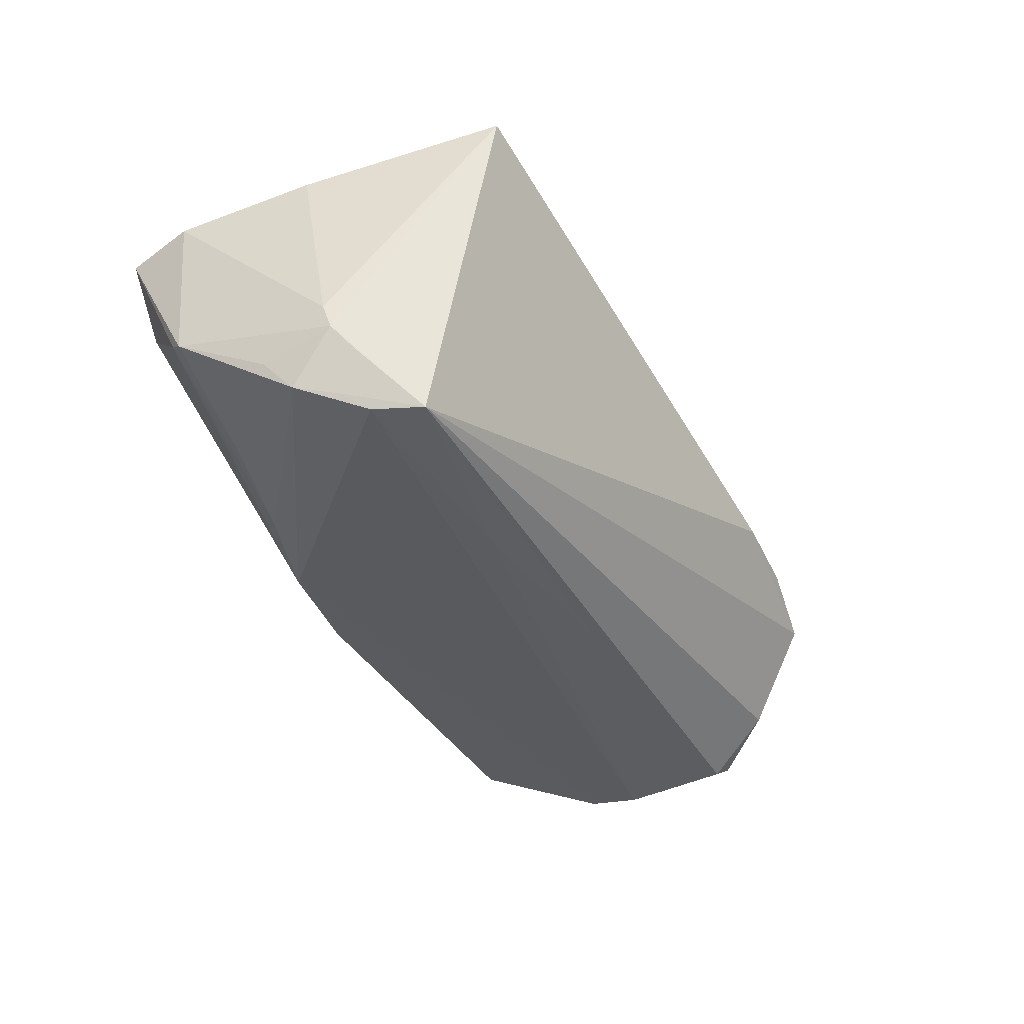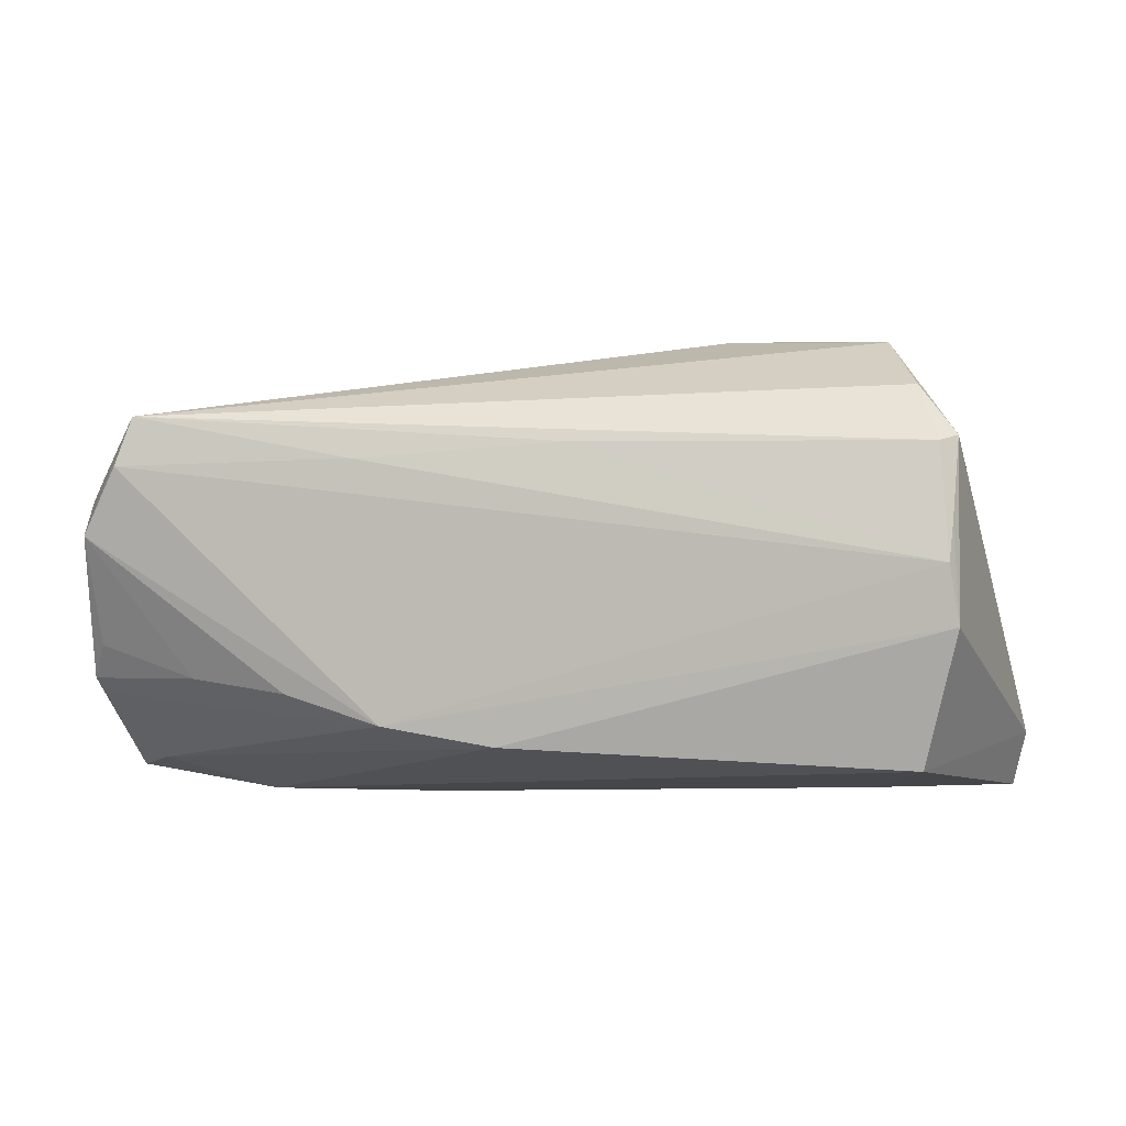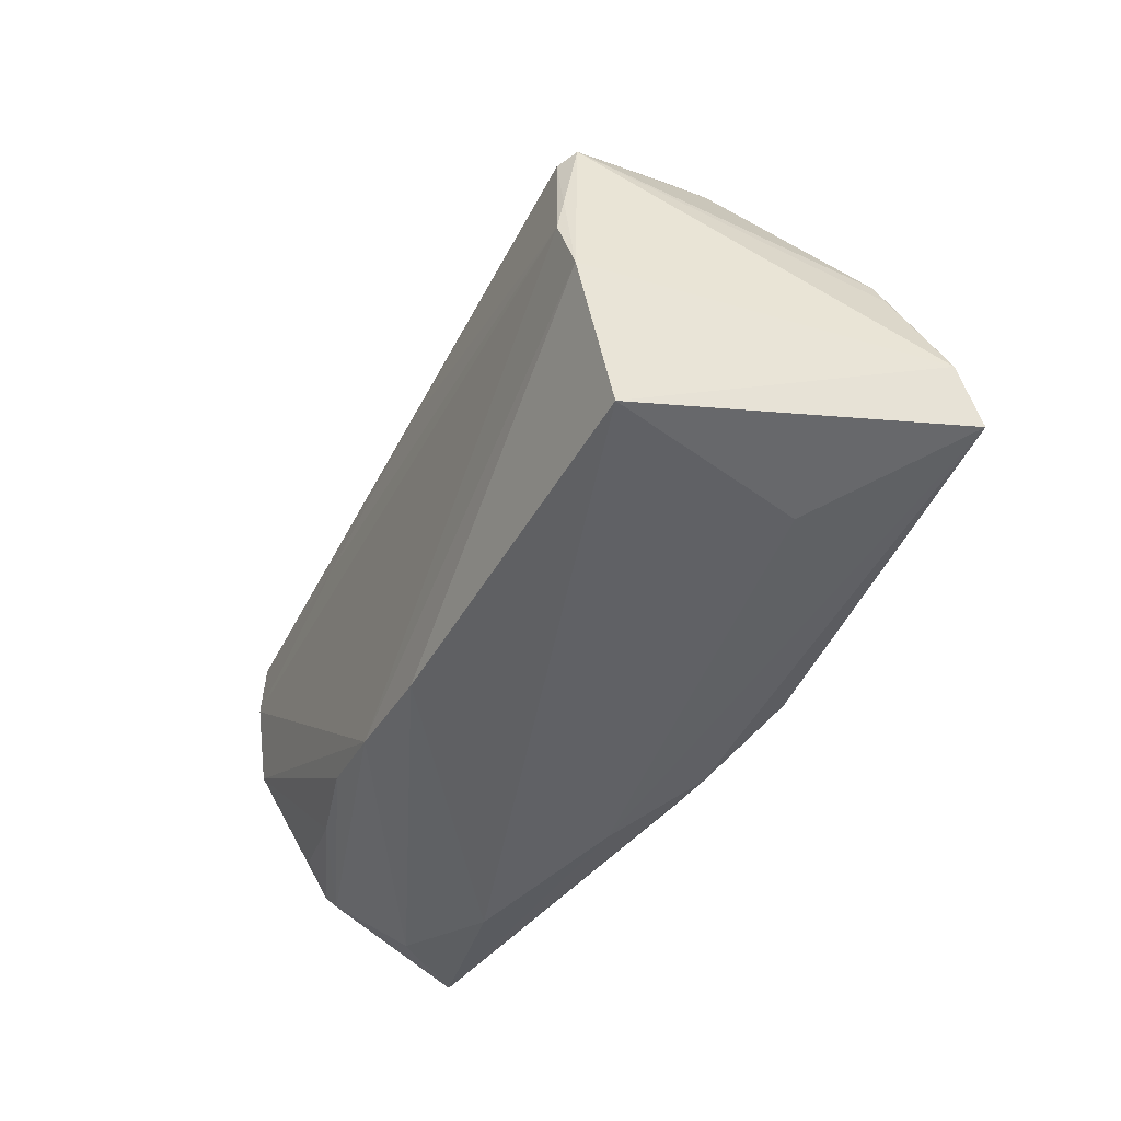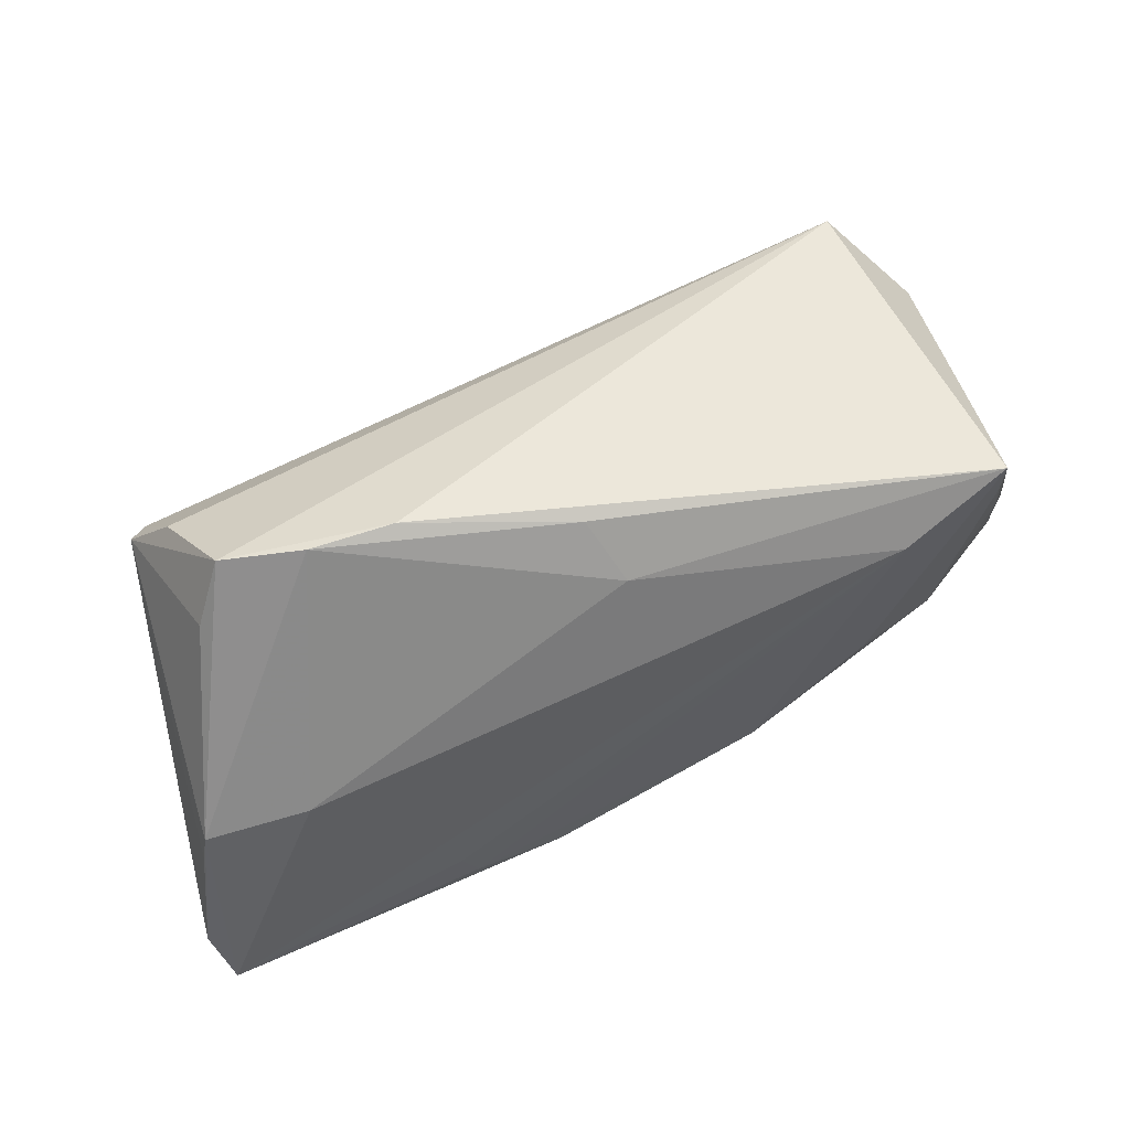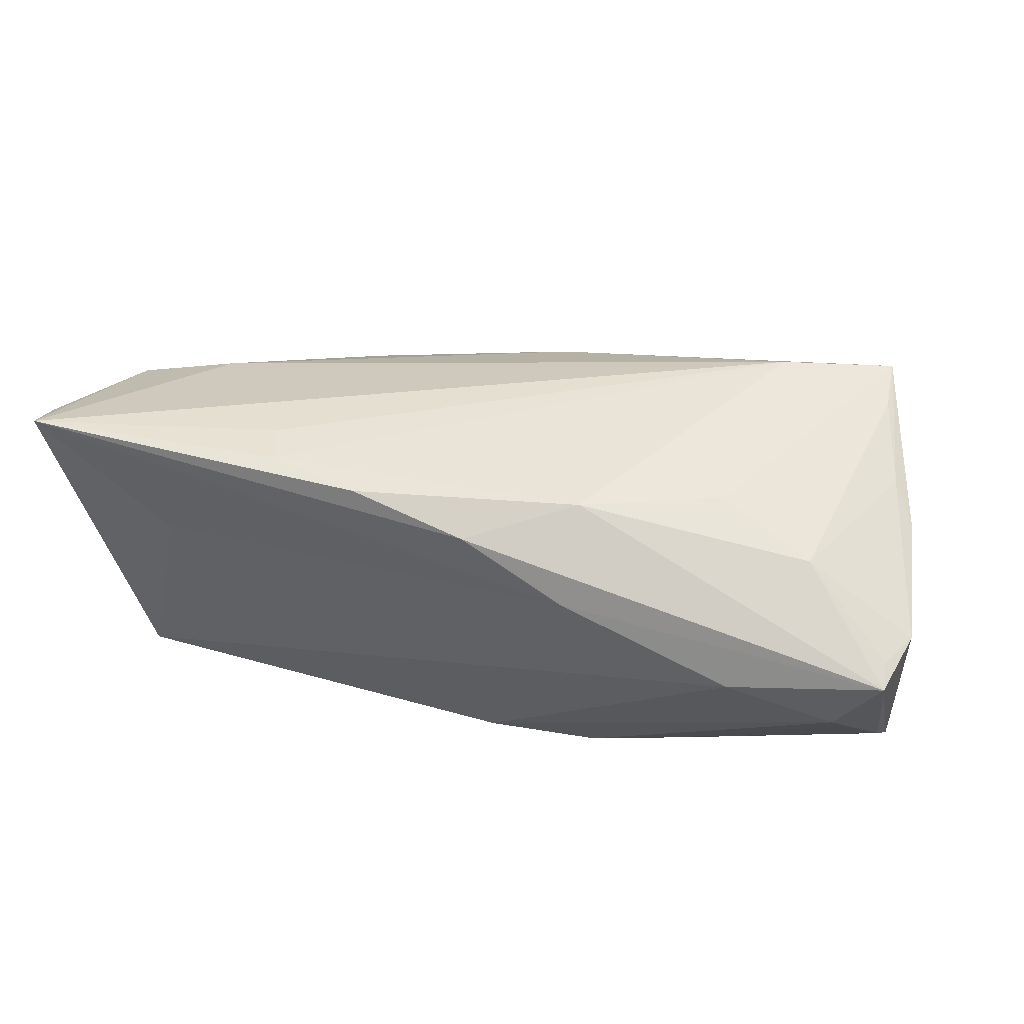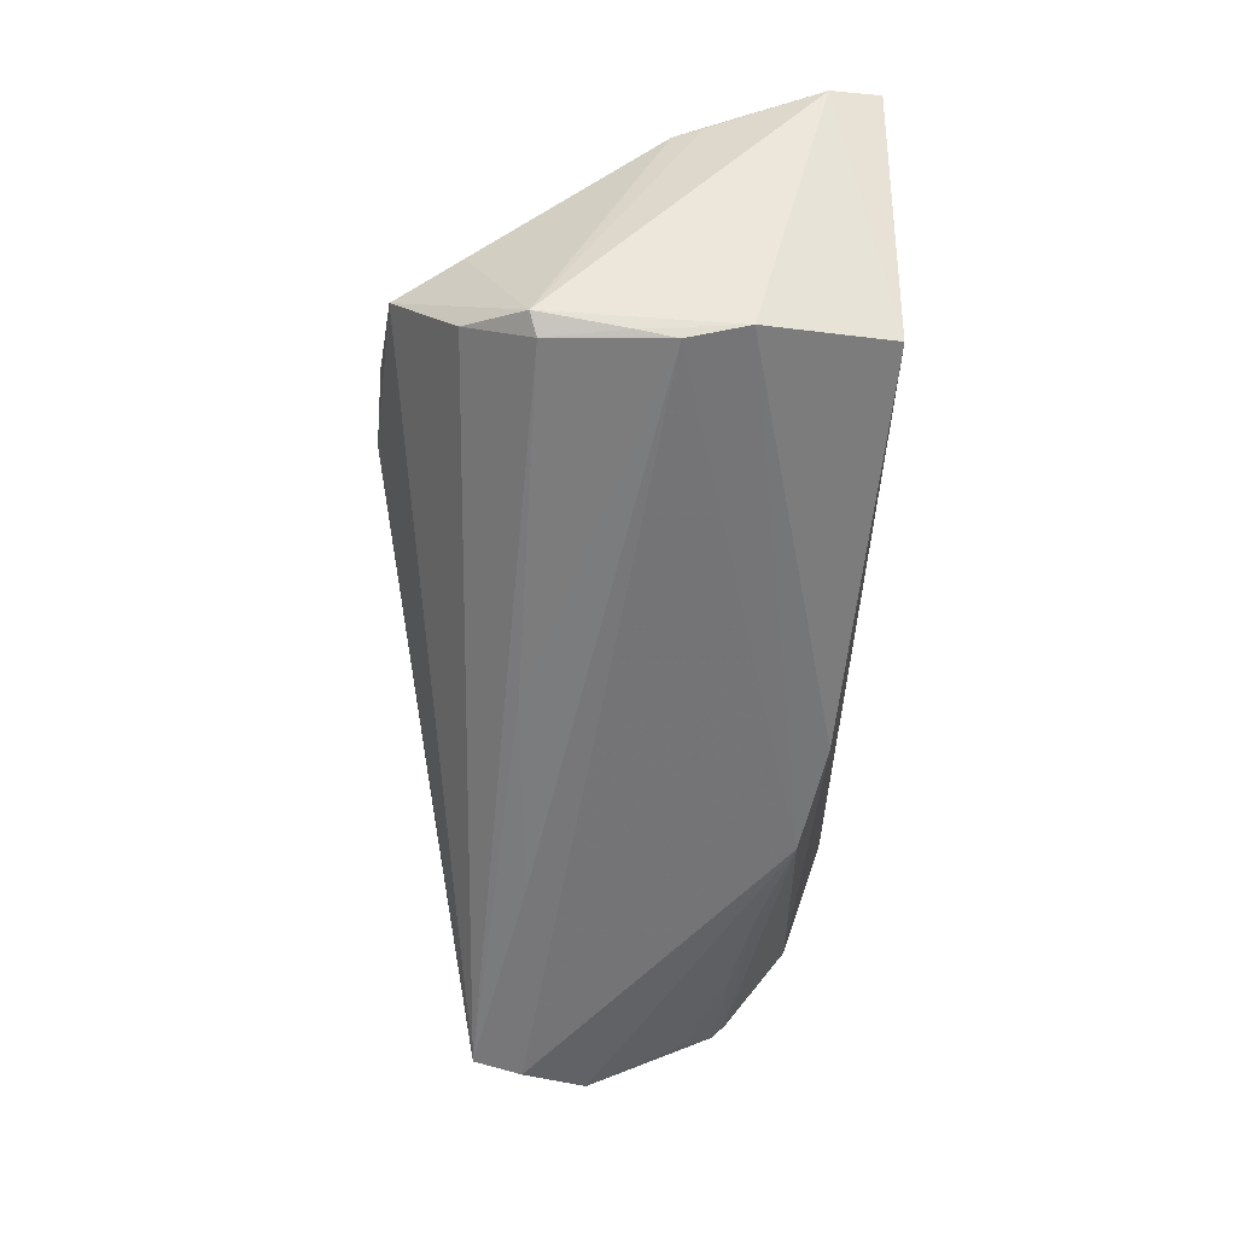
<metadata>
{"format":"obj","ext":"obj","renderer":"f3d","projection":"perspective","resolution":1024,"background":"white","views":[{"elev":-37.5,"azim":118.2,"up":"+Z"},{"elev":-8.4,"azim":-172.8,"up":"+Y"},{"elev":-48.9,"azim":-115.0,"up":"+Y"},{"elev":61.6,"azim":-25.6,"up":"+Y"},{"elev":43.2,"azim":19.8,"up":"+Z"},{"elev":-57.6,"azim":-92.7,"up":"+Z"}]}
</metadata>
<code>
v -0.04353 0.001912 0.016
v 0.05512 -0.01825 0.01064
v 0.03004 -0.01496 -0.01746
v 0.00149 -0.02467 0.02016
v -0.04746 0.02146 -0.002443
v -0.0006524 0.0227 0.01415
v -0.05627 -0.0004748 0.01305
v -0.05002 -0.0085 -0.0213
v -0.0482 0.01311 -0.02269
v -0.02319 0.03114 9.03e-05
v 0.05571 0.008582 -0.01113
v -0.01337 -0.02396 0.0231
v 0.05551 0.009684 -0.01448
v 0.05557 -0.01358 -0.007836
v 0.0553 0.0004177 -0.01638
v -0.05049 0.014 -0.02115
v -0.05724 -0.004069 0.01376
v 0.05021 -0.02133 0.0007612
v 0.05344 0.01181 -0.0172
v 0.04982 0.01216 -0.02393
v 0.04759 0.01814 -0.02429
v 0.05574 -0.02171 0.009368
v -0.04014 -0.02537 0.009566
v -0.04324 0.02925 -0.005251
v 0.05019 0.00763 0.01734
v 0.01432 -0.01686 0.02322
v -0.0462 0.0212 -0.01662
v 0.05646 -0.01189 -0.009119
v 0.03685 -0.02514 0.006454
v -0.06065 -0.01793 0.01818
v 0.05368 0.00293 0.01444
v -0.04952 0.003586 -0.02243
v -0.04897 -0.001197 -0.02301
v 0.05245 -0.01782 -0.003272
v -0.02543 -0.02163 0.02322
v 0.04639 0.01903 0.02053
v 0.04313 -0.01169 0.01811
v 0.05439 -0.008178 -0.01276
v -0.03356 0.0306 -0.001364
v -0.04579 -0.0246 -0.0148
v 0.05439 0.00422 -0.02083
v 0.05727 -0.01307 0.01062
v -0.05904 -0.02451 0.02196
v 0.04216 -0.01271 -0.01452
v -0.003249 0.02879 0.008001
v 0.05189 0.009465 -0.02204
v 0.03072 -0.007802 0.02177
v 0.02075 0.01238 -0.0242
v -0.005133 0.01387 -0.02368
v 0.03168 0.01974 0.02322
v 0.04545 0.02597 0.02153
v 0.01489 -0.02537 0.01371
v 0.004367 -0.02158 -0.01734
v 0.01823 -0.01898 -0.01795
v -0.02756 -0.01655 0.02307
f 51 21 10
f 10 21 24
f 21 51 13
f 8 40 30
f 30 40 43
f 30 43 7
f 7 43 1
f 10 24 39
f 1 6 39
f 24 7 39
f 39 7 1
f 42 37 2
f 54 8 33
f 33 9 49
f 49 9 21
f 27 24 21
f 21 9 27
f 25 37 42
f 42 31 25
f 25 31 51
f 47 37 51
f 26 37 47
f 51 6 50
f 50 6 1
f 1 43 50
f 43 55 50
f 50 47 51
f 26 47 50
f 5 7 24
f 30 7 17
f 45 6 51
f 45 39 6
f 45 51 10
f 10 39 45
f 11 13 51
f 51 31 11
f 11 31 42
f 40 8 53
f 8 54 53
f 54 18 53
f 20 54 33
f 16 27 9
f 16 17 7
f 30 17 16
f 7 5 16
f 24 27 16
f 16 5 24
f 16 8 30
f 51 37 36
f 36 25 51
f 37 25 36
f 12 4 26
f 43 4 12
f 23 43 40
f 40 53 29
f 29 53 18
f 29 23 40
f 48 20 33
f 21 20 48
f 33 49 48
f 48 49 21
f 28 11 42
f 13 11 28
f 21 13 19
f 32 9 33
f 32 16 9
f 33 8 32
f 8 16 32
f 35 55 43
f 43 12 35
f 35 12 26
f 26 50 35
f 35 50 55
f 22 29 18
f 22 28 42
f 42 2 22
f 26 4 22
f 22 37 26
f 22 2 37
f 23 29 52
f 52 4 43
f 43 23 52
f 52 22 4
f 29 22 52
f 54 20 41
f 41 19 13
f 14 22 18
f 28 22 14
f 54 41 3
f 3 14 54
f 13 28 15
f 15 41 13
f 28 41 15
f 46 20 21
f 46 41 20
f 21 19 46
f 19 41 46
f 34 18 54
f 54 14 34
f 34 14 18
f 44 3 41
f 28 14 44
f 14 3 44
f 38 41 28
f 28 44 38
f 38 44 41

</code>
